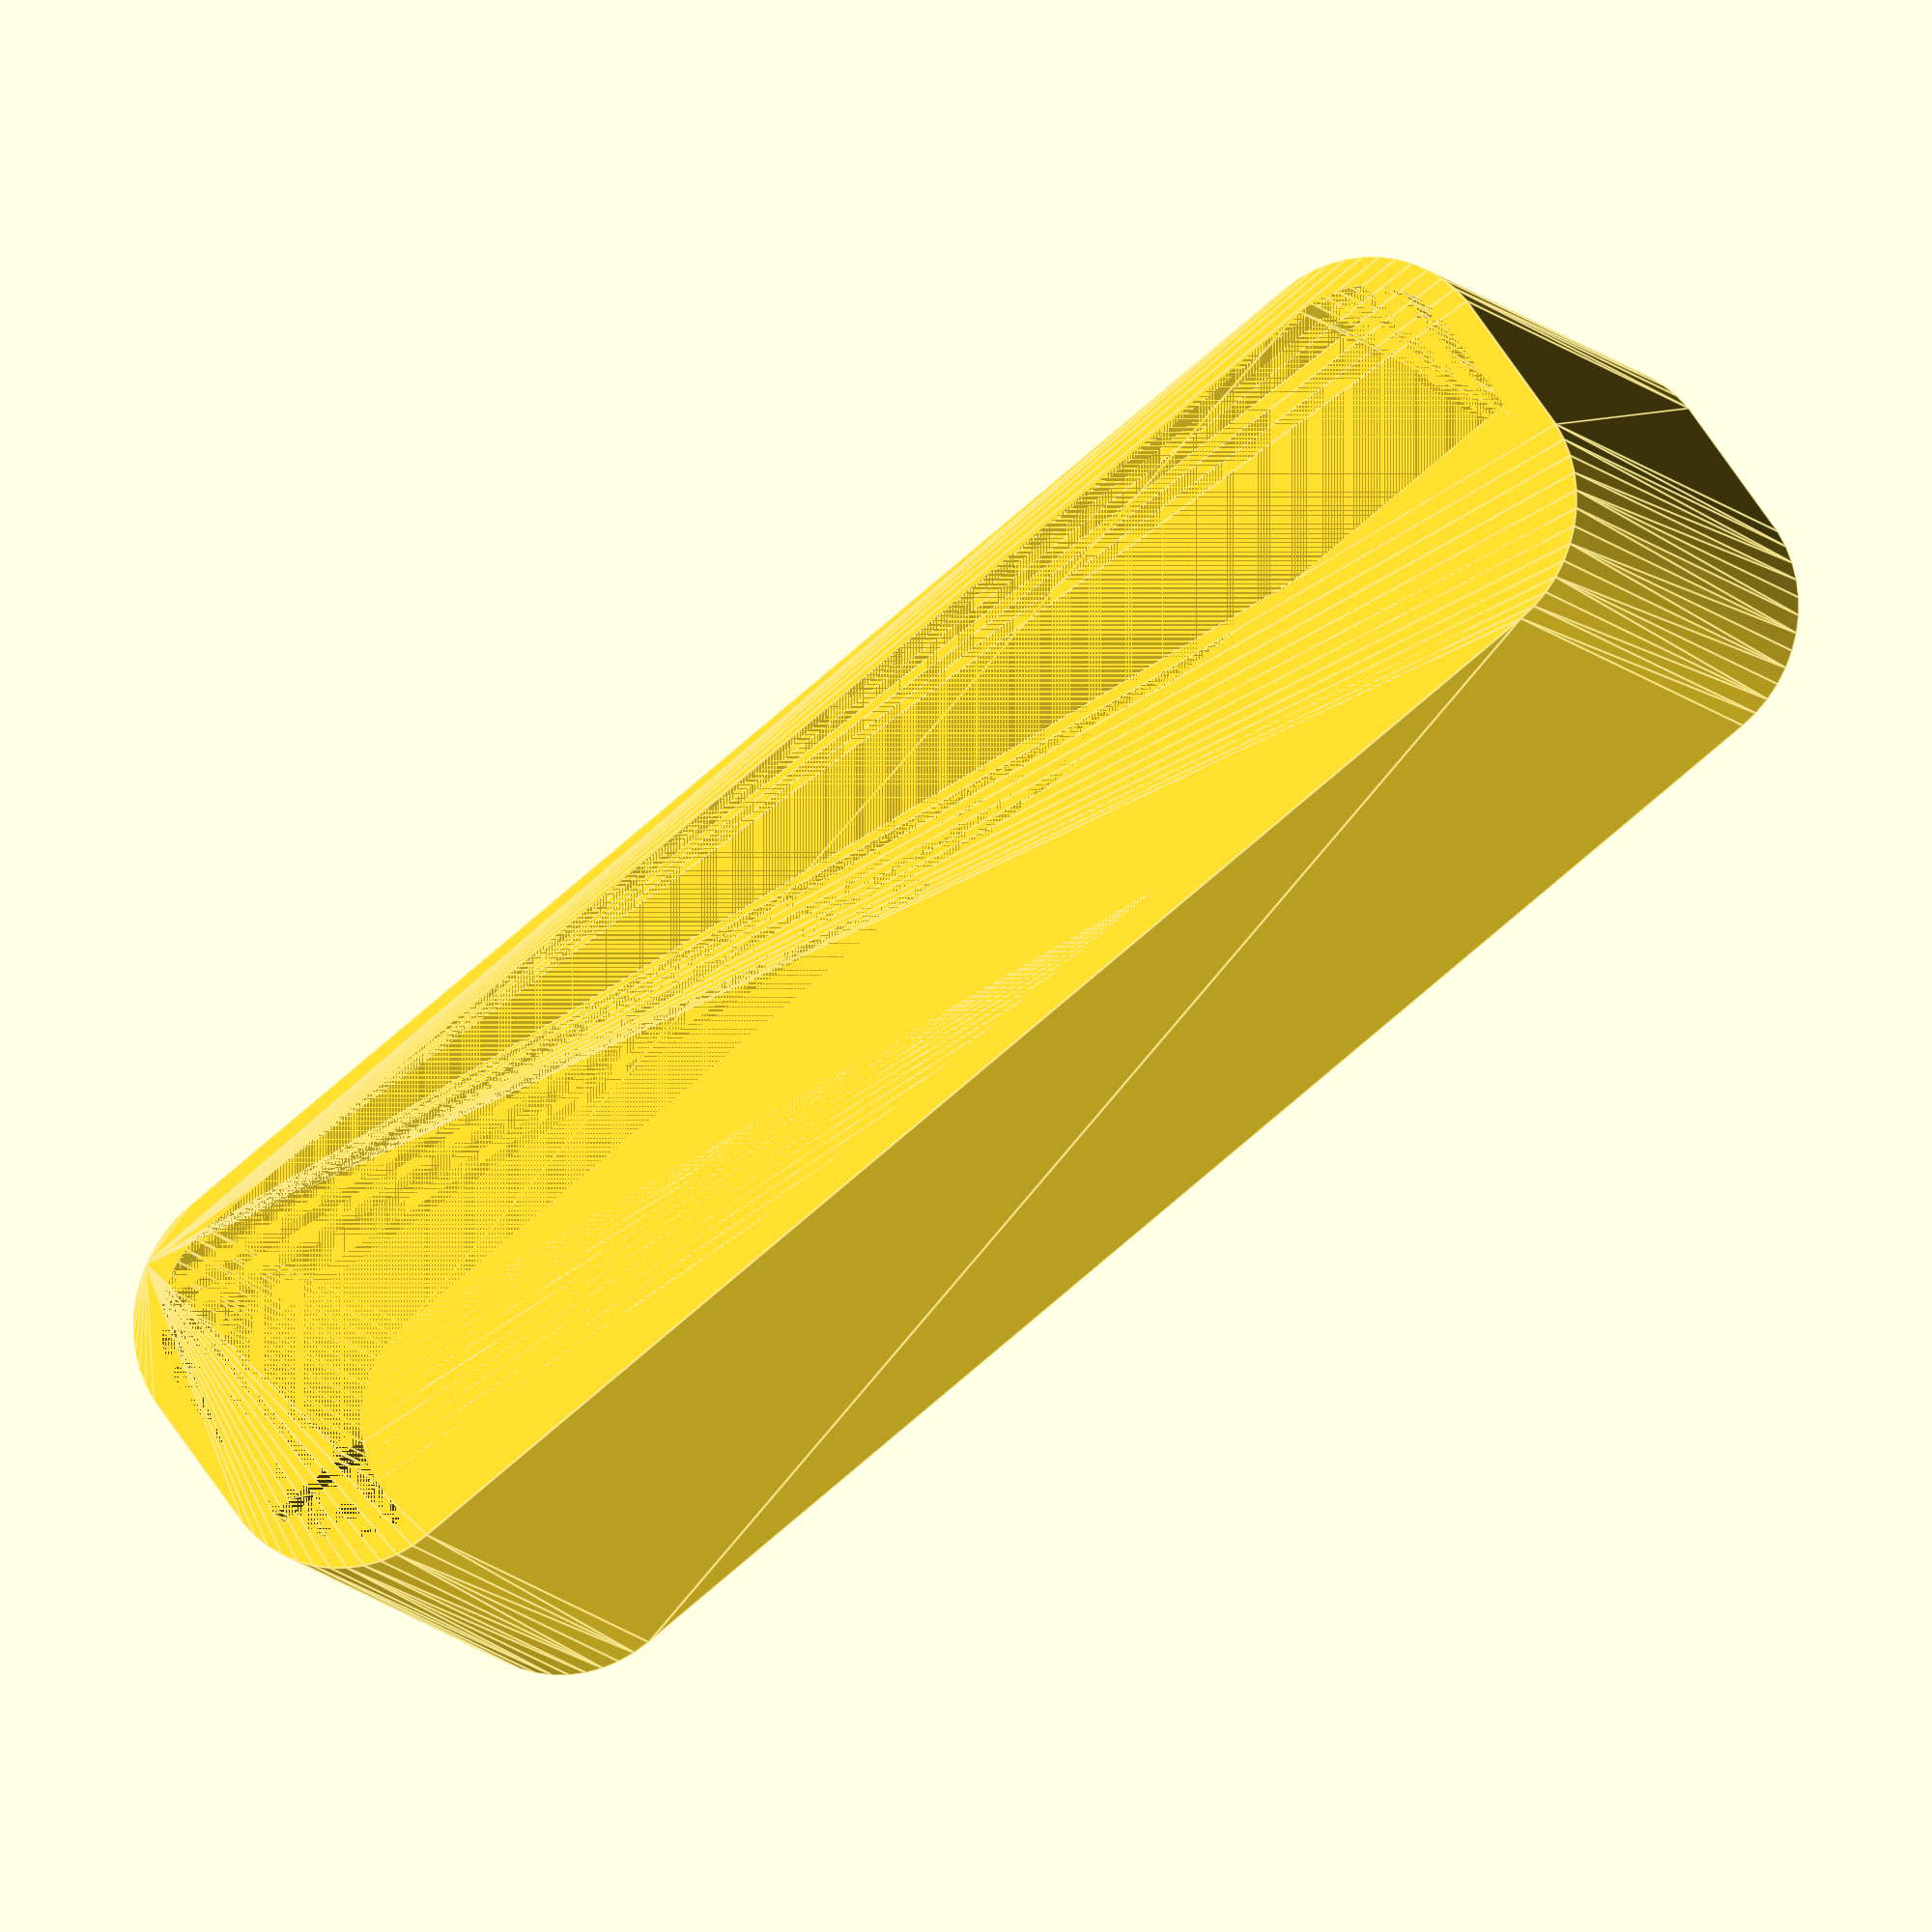
<openscad>
$fn = 50;


difference() {
	union() {
		hull() {
			translate(v = [-2.5000000000, 25.0000000000, 0]) {
				cylinder(h = 21, r = 5);
			}
			translate(v = [2.5000000000, 25.0000000000, 0]) {
				cylinder(h = 21, r = 5);
			}
			translate(v = [-2.5000000000, -25.0000000000, 0]) {
				cylinder(h = 21, r = 5);
			}
			translate(v = [2.5000000000, -25.0000000000, 0]) {
				cylinder(h = 21, r = 5);
			}
		}
	}
	union() {
		translate(v = [0, 0, 2]) {
			hull() {
				translate(v = [-2.5000000000, 25.0000000000, 0]) {
					cylinder(h = 19, r = 4);
				}
				translate(v = [2.5000000000, 25.0000000000, 0]) {
					cylinder(h = 19, r = 4);
				}
				translate(v = [-2.5000000000, -25.0000000000, 0]) {
					cylinder(h = 19, r = 4);
				}
				translate(v = [2.5000000000, -25.0000000000, 0]) {
					cylinder(h = 19, r = 4);
				}
			}
		}
	}
}
</openscad>
<views>
elev=10.9 azim=54.1 roll=21.4 proj=o view=edges
</views>
